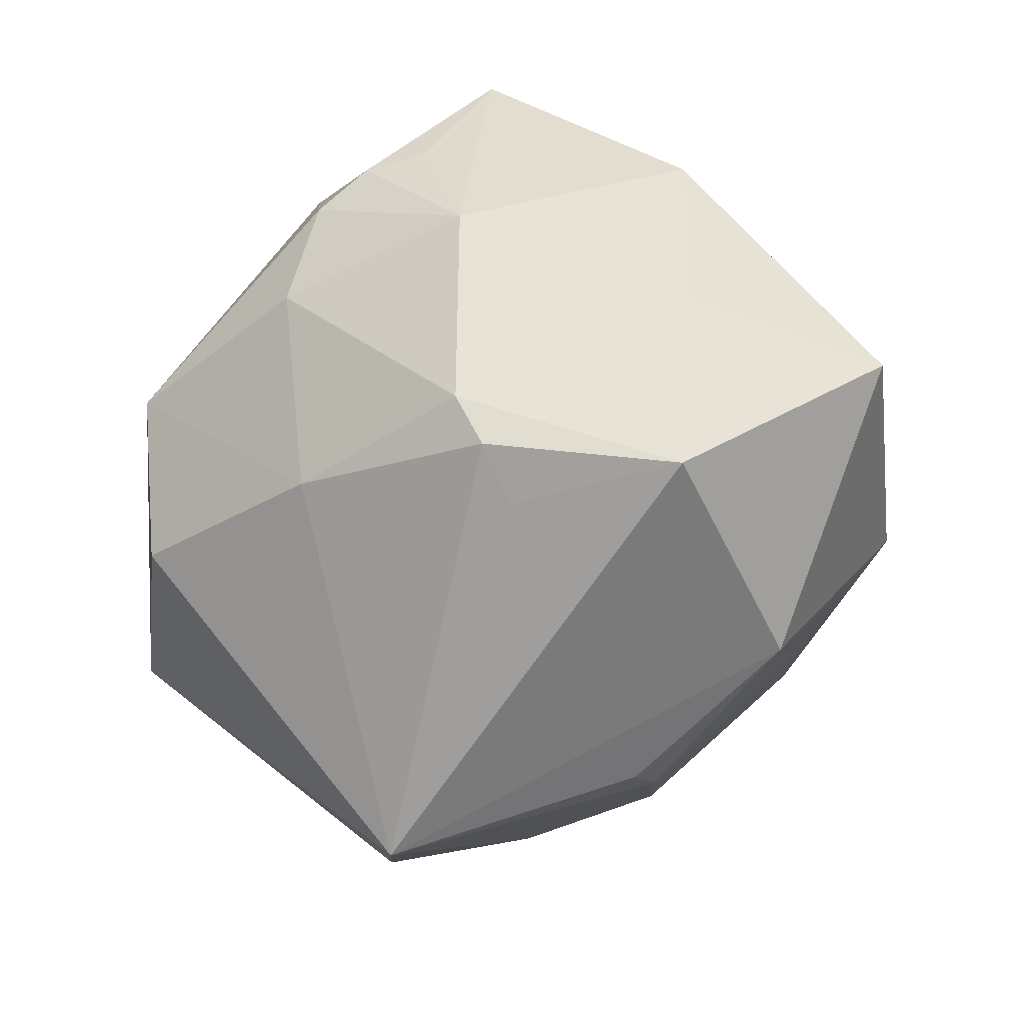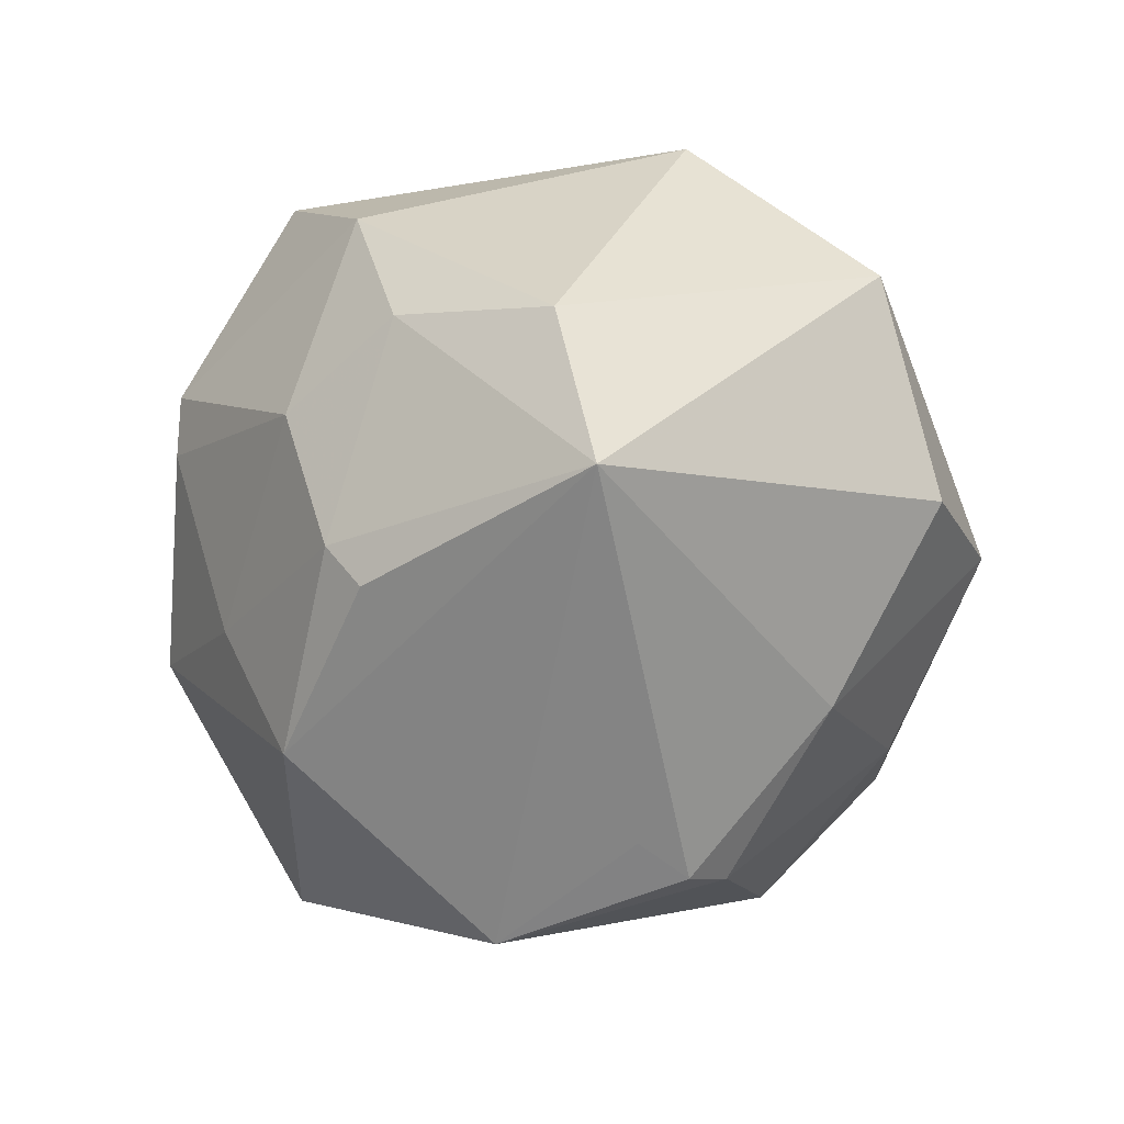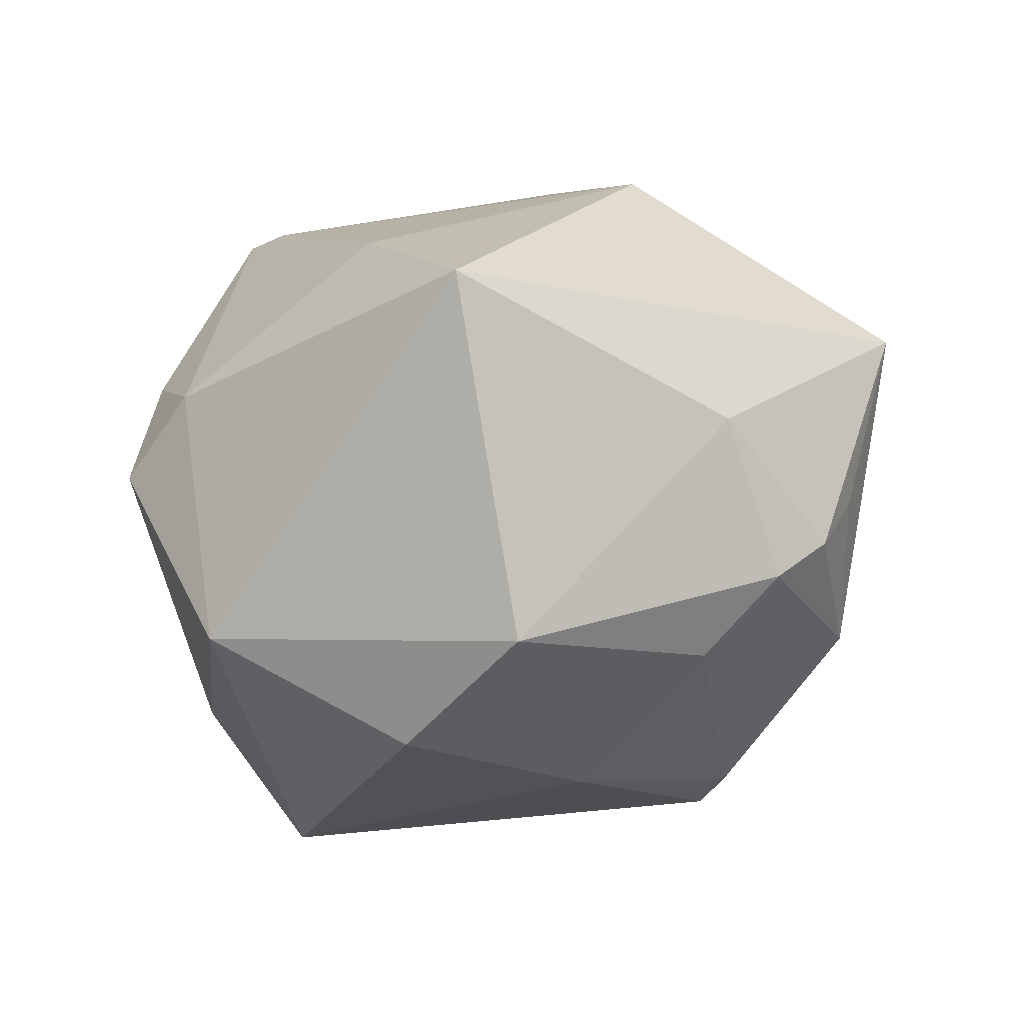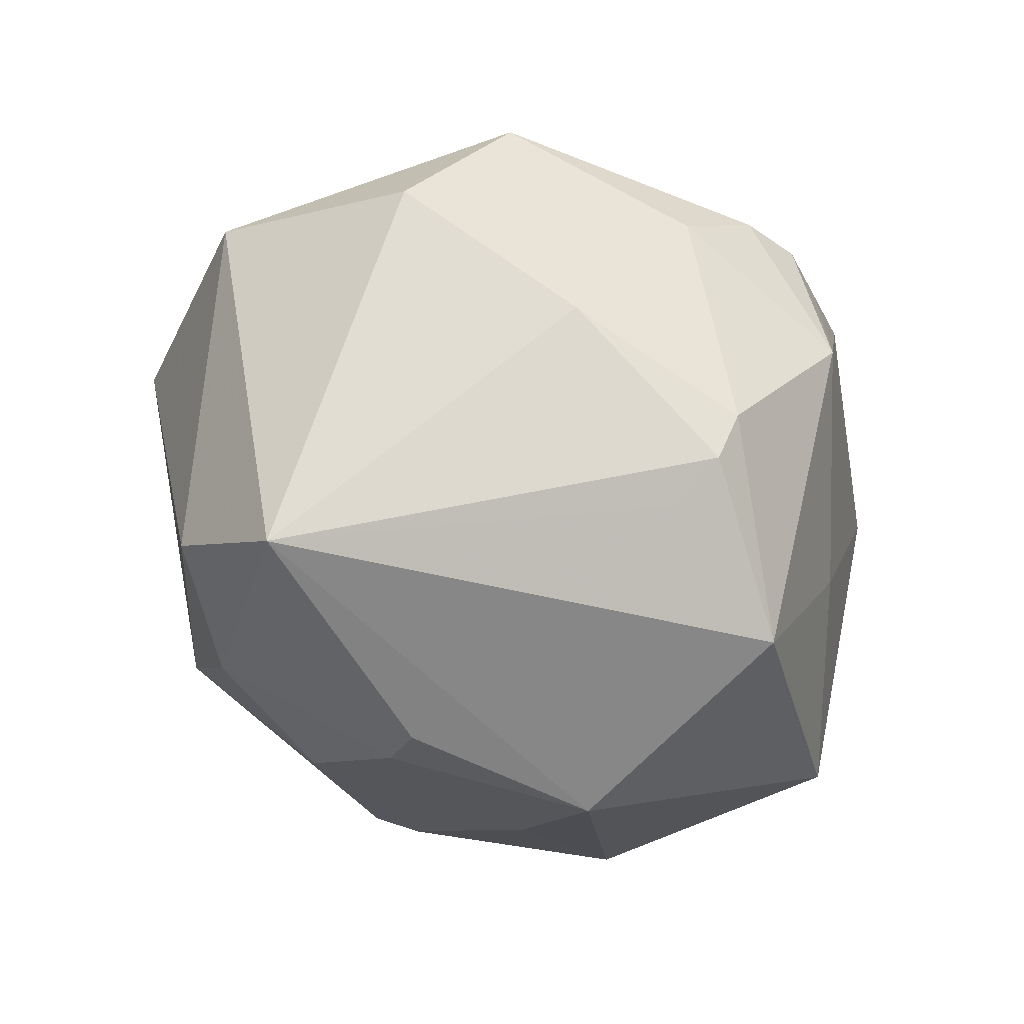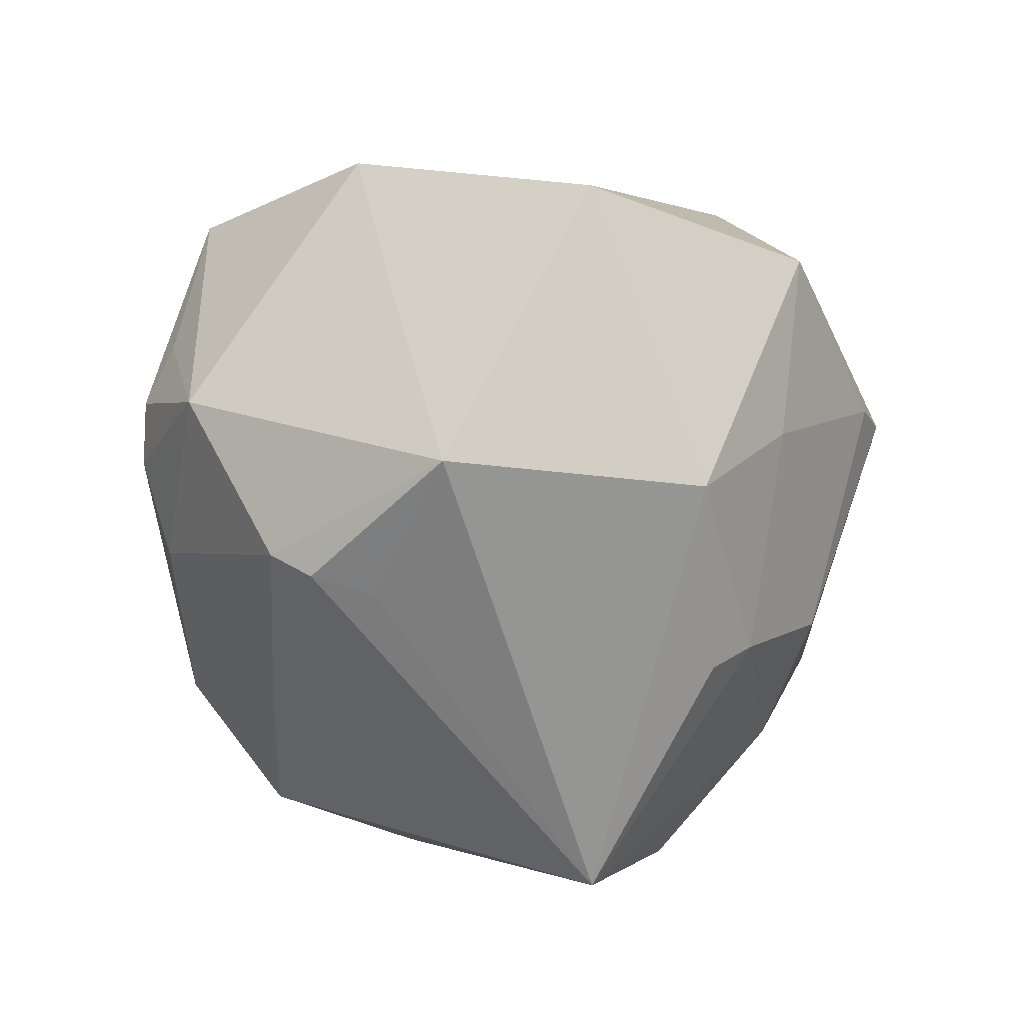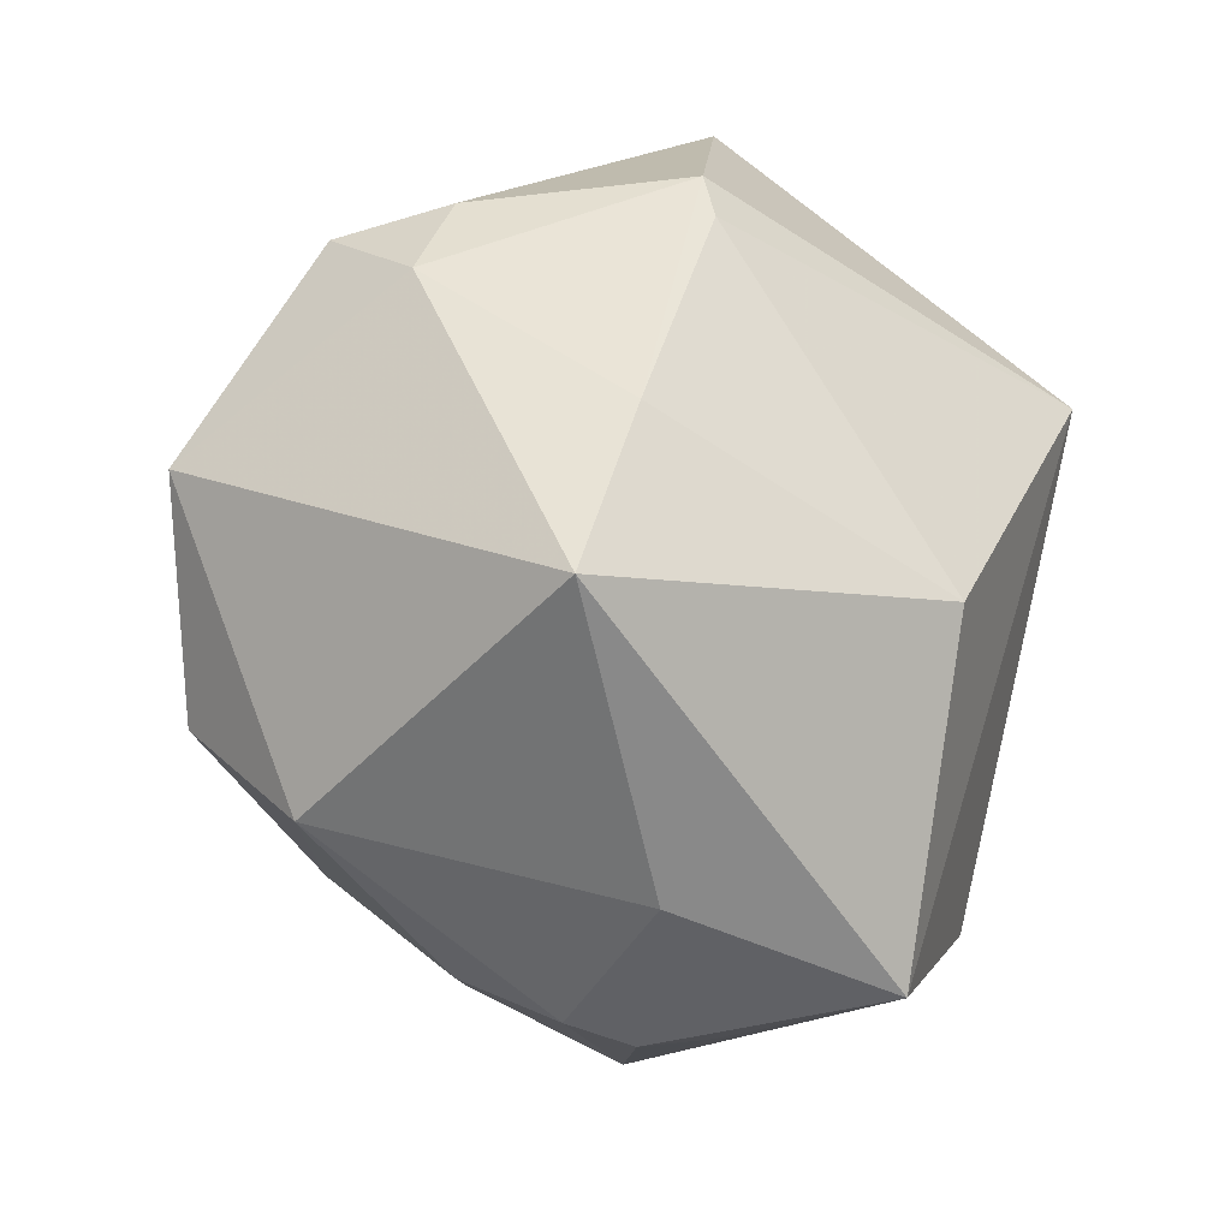
<metadata>
{"format":"obj","ext":"obj","renderer":"f3d","projection":"perspective","resolution":1024,"background":"white","views":[{"elev":-62.6,"azim":21.5,"up":"+Z"},{"elev":-68.0,"azim":-134.6,"up":"+Z"},{"elev":11.5,"azim":-48.0,"up":"+Z"},{"elev":-79.4,"azim":-47.0,"up":"+Z"},{"elev":-56.8,"azim":72.9,"up":"+Z"},{"elev":-28.9,"azim":-40.7,"up":"+Y"}]}
</metadata>
<code>
v 0.007823 0.0227 -0.03541
v -0.01624 0.0296 0.03086
v -0.04954 0.001267 -0.009305
v 0.0206 0.04383 0.008685
v 0.006029 -0.03014 -0.03245
v 0.03115 0.02 0.03576
v 0.007926 -0.0132 0.0398
v -0.03407 -0.02286 0.03315
v -0.003051 0.04849 0.01843
v 0.007847 -0.01801 -0.0379
v -0.03834 -0.01887 -0.02029
v 0.001006 -0.04785 0.0007867
v 0.007967 -0.04623 0.004005
v -0.02751 -0.002858 0.03435
v 0.04397 0.02347 0.000709
v -0.01179 0.04489 0.00059
v 0.007425 -0.02548 -0.03666
v 0.02733 -0.01574 -0.03788
v -0.0344 0.02646 0.01498
v -0.02107 0.01706 -0.04395
v -0.005743 -0.04625 -0.002203
v -0.01661 0.0234 0.03298
v 0.03262 -0.02387 -0.01327
v -0.01146 0.03746 -0.01836
v 0.01142 -0.04312 -0.01328
v 0.008713 0.02736 -0.03061
v -0.03453 -0.03235 -0.006687
v -0.02628 0.02808 -0.02831
v -0.009176 -0.04139 0.01581
v -0.04251 0.0234 0.005474
v -0.03994 0.01573 0.01586
v 0.02473 0.04 0.004175
v 0.01602 -0.04544 0.02227
v -0.01531 -0.02483 -0.02881
v -0.01177 -0.04047 -0.01133
v 0.02914 0.01447 -0.03188
v 0.03571 -0.03023 0.0115
v 0.0294 0.02516 -0.01578
v 0.05112 -0.005807 -0.01041
v 0.00522 0.0379 -0.0171
f 22 6 2
f 33 6 7
f 7 8 33
f 6 22 7
f 3 20 11
f 35 25 21
f 37 6 33
f 33 25 37
f 14 22 2
f 8 7 14
f 14 7 22
f 3 8 31
f 31 30 3
f 8 14 31
f 31 14 2
f 24 20 28
f 28 20 3
f 3 30 28
f 19 31 2
f 30 31 19
f 24 28 16
f 16 28 30
f 34 11 20
f 33 8 29
f 13 25 33
f 27 8 3
f 3 11 27
f 27 29 8
f 21 29 27
f 35 21 27
f 27 34 35
f 11 34 27
f 23 25 18
f 23 37 25
f 26 20 24
f 39 23 18
f 37 23 39
f 6 37 39
f 39 15 6
f 17 34 20
f 33 29 12
f 12 29 21
f 12 13 33
f 12 21 25
f 25 13 12
f 20 26 1
f 24 16 40
f 40 26 24
f 18 25 5
f 5 17 18
f 5 25 35
f 35 34 5
f 34 17 5
f 10 20 18
f 18 17 10
f 10 17 20
f 15 39 36
f 36 1 26
f 36 39 18
f 18 20 36
f 20 1 36
f 4 40 16
f 6 15 4
f 26 40 38
f 38 36 26
f 15 36 38
f 9 4 16
f 9 19 2
f 2 6 9
f 6 4 9
f 30 19 9
f 9 16 30
f 40 4 32
f 32 38 40
f 32 4 15
f 15 38 32

</code>
